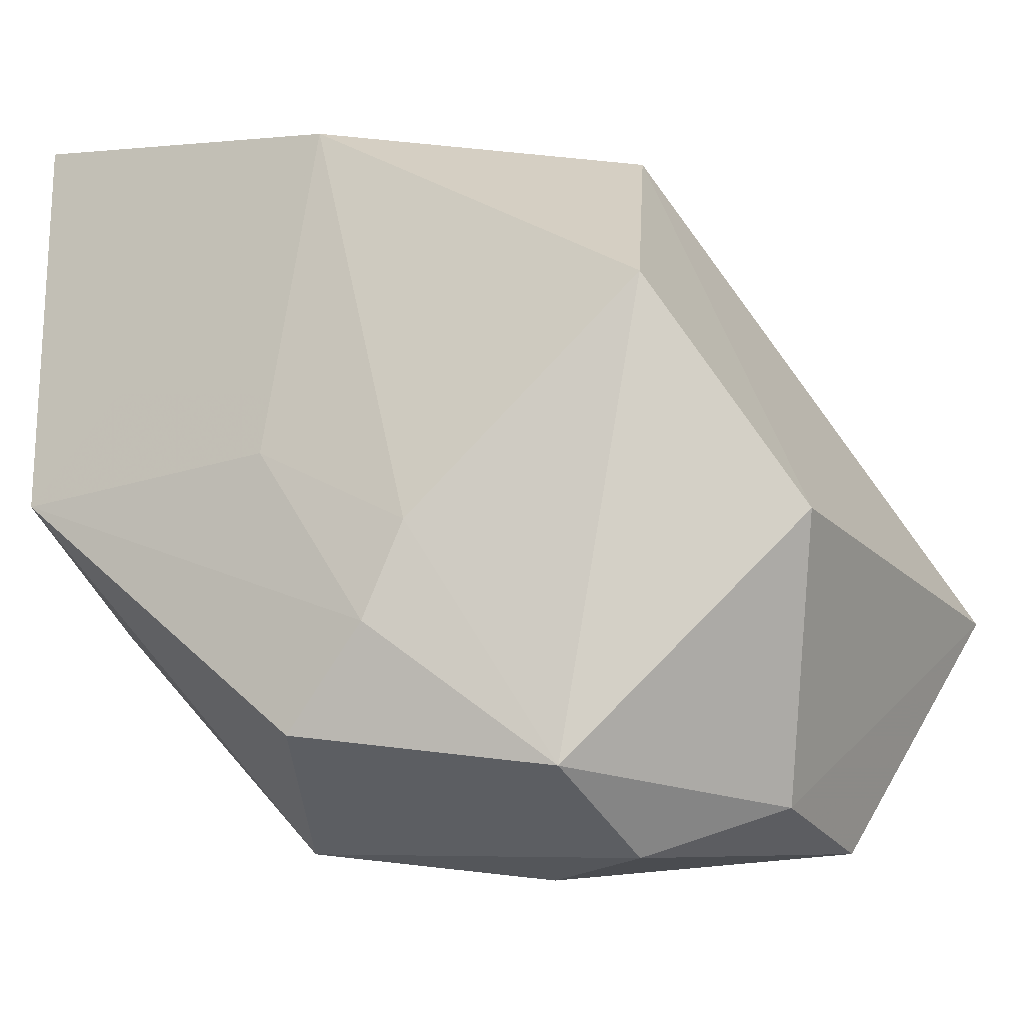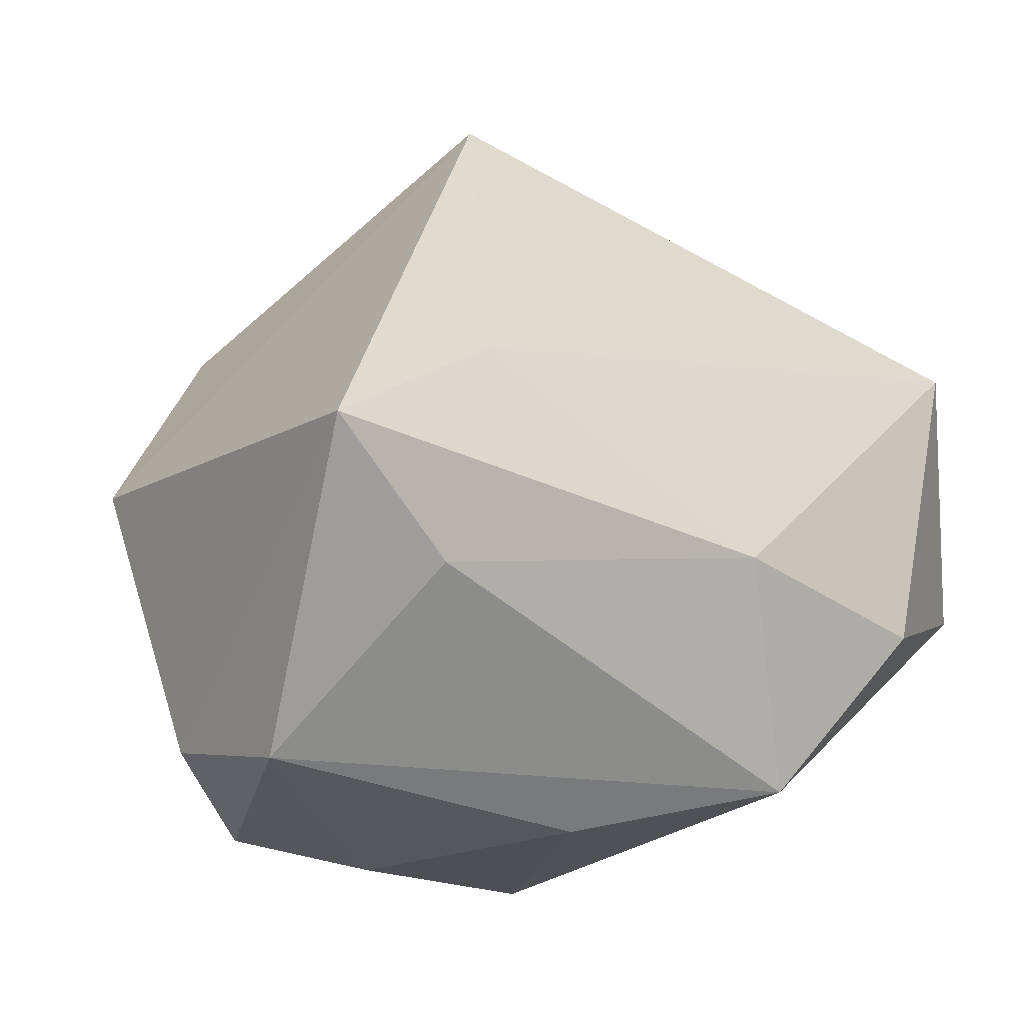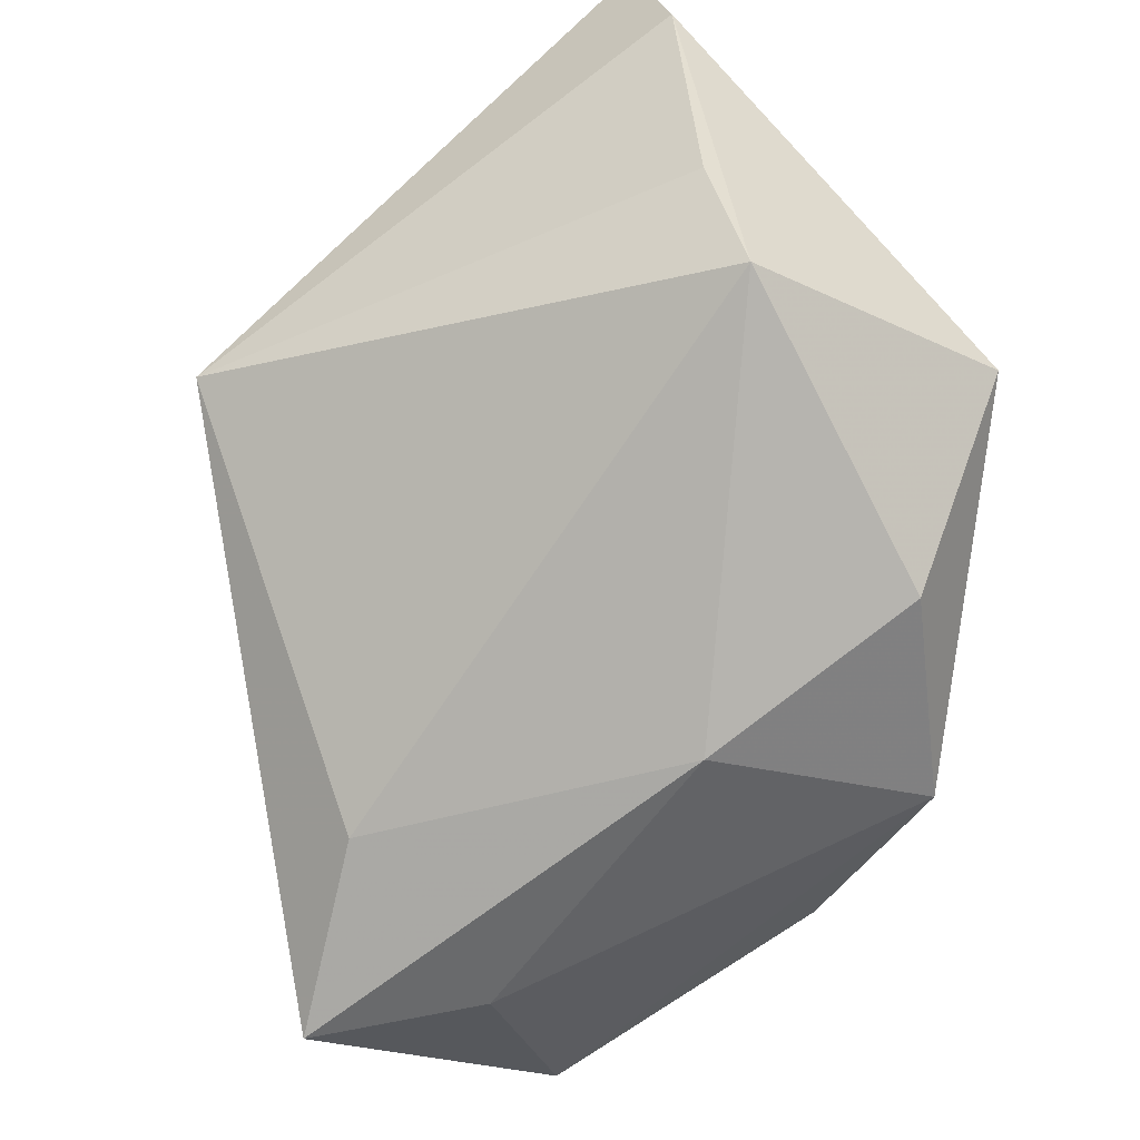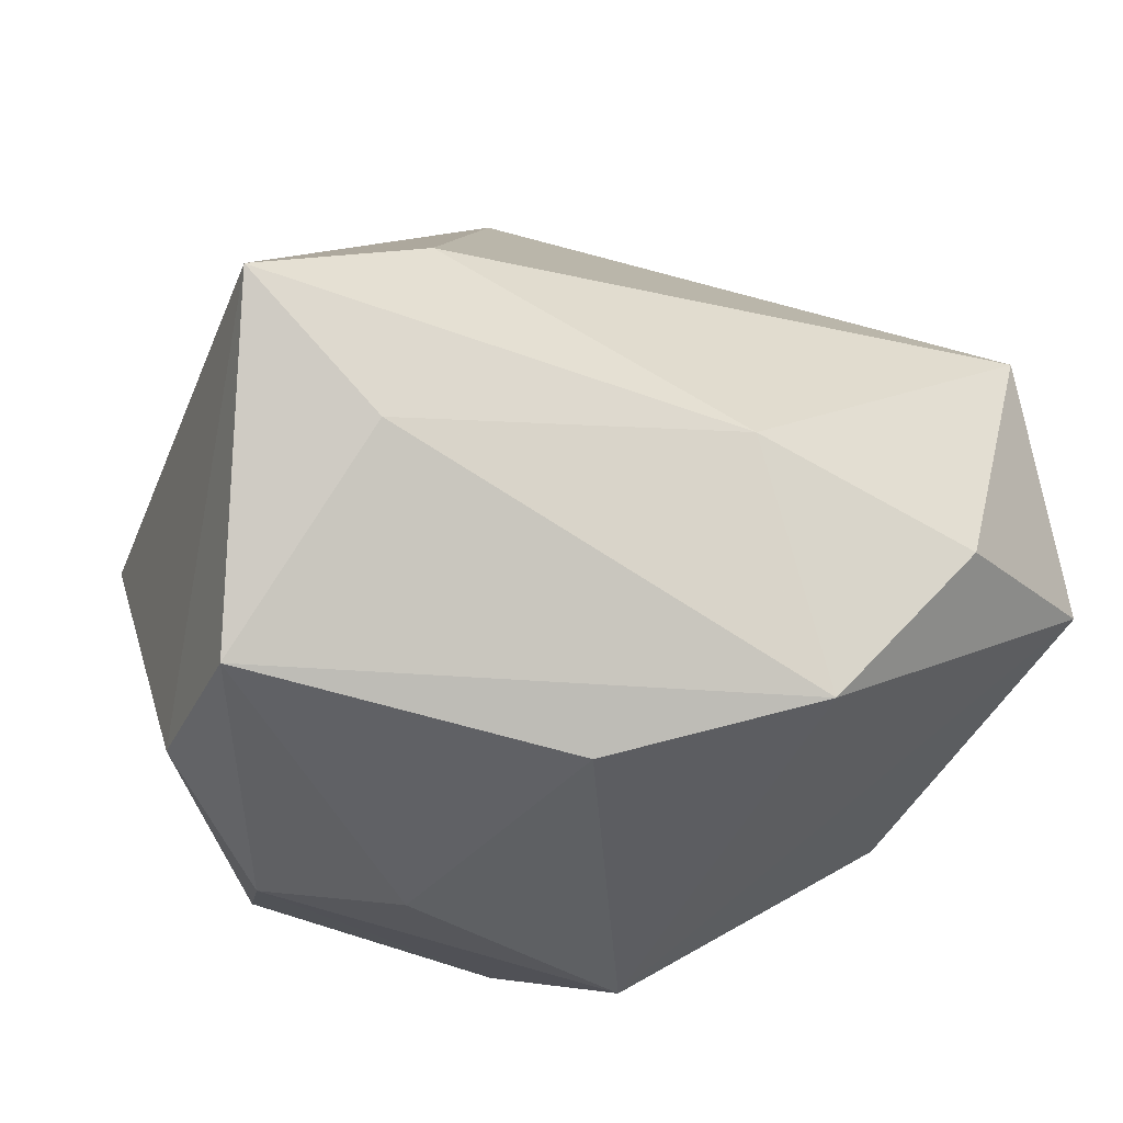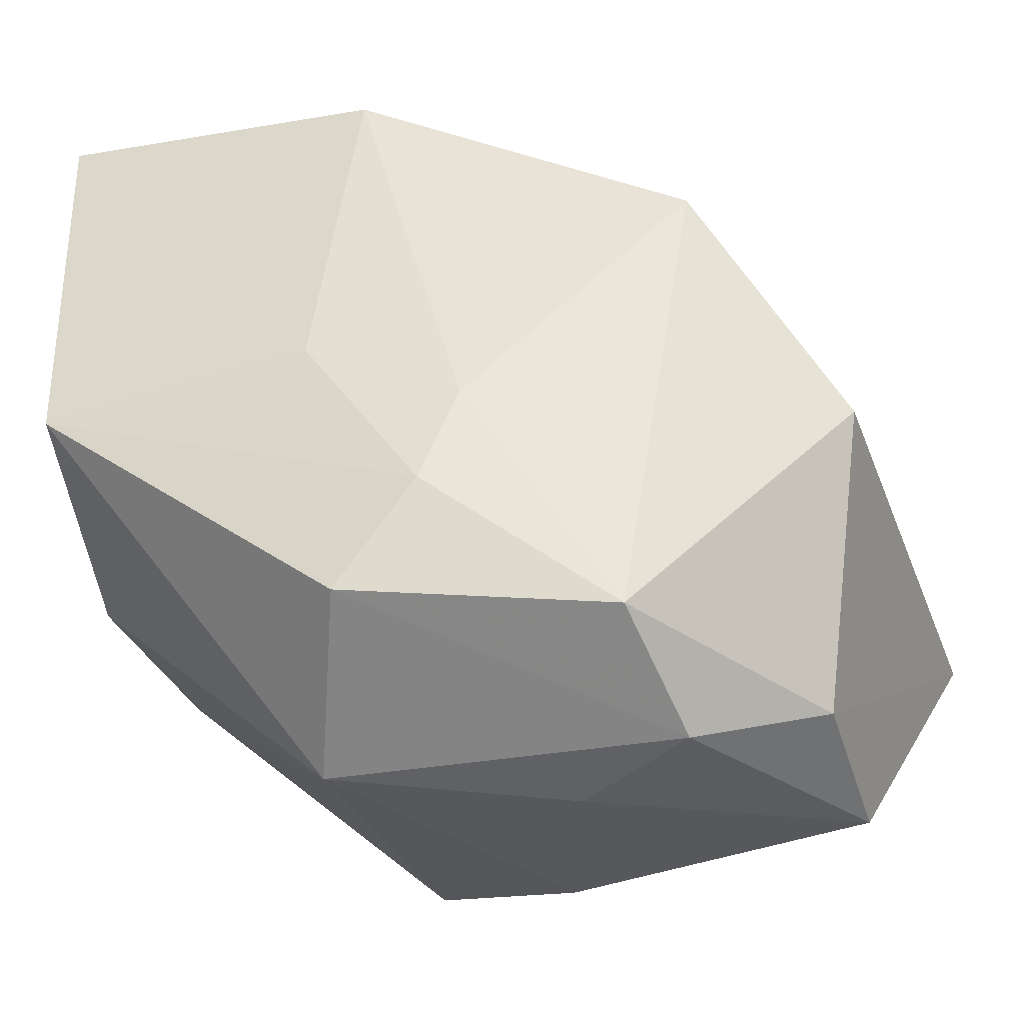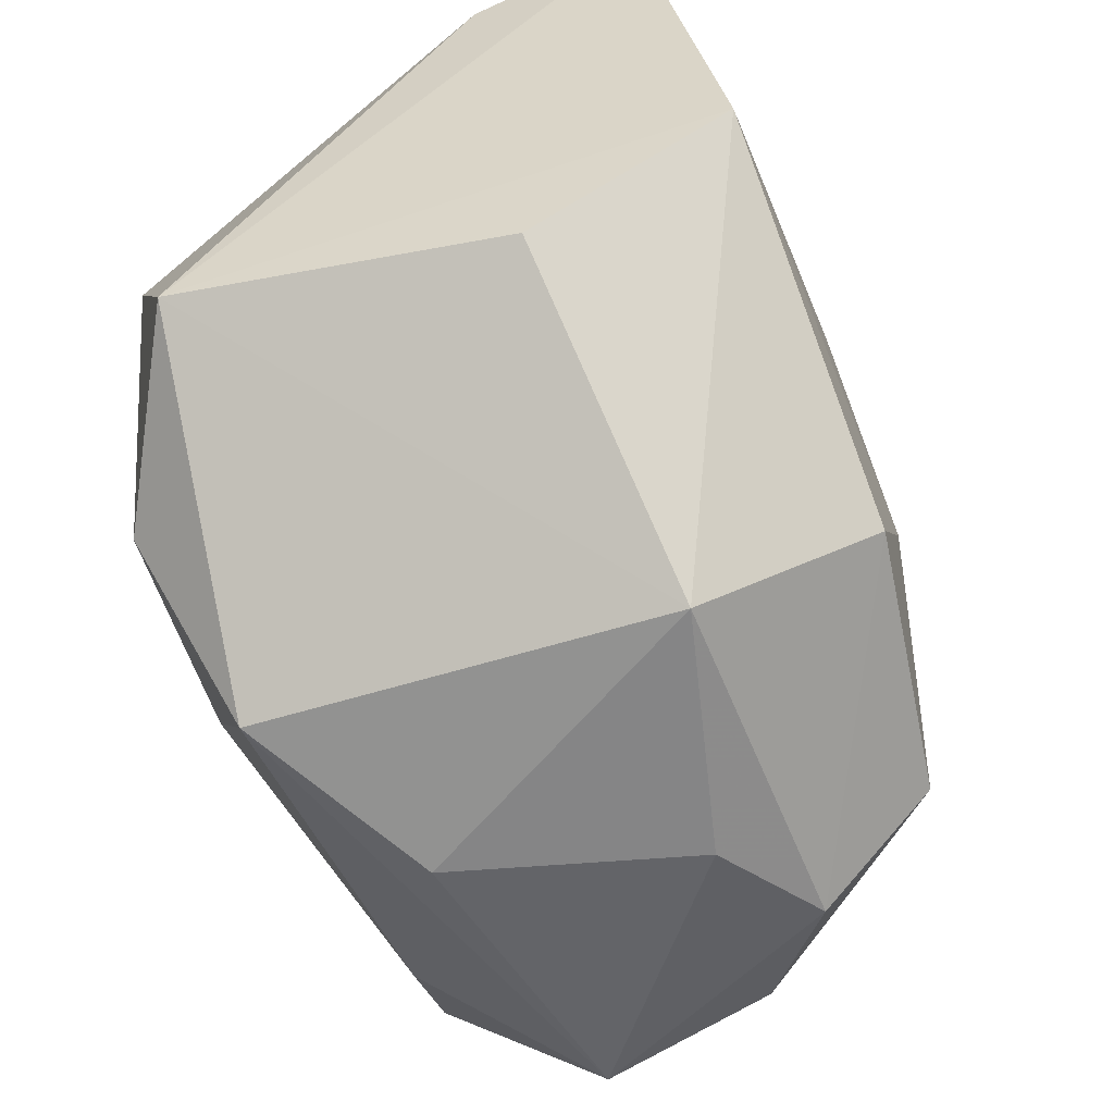
<metadata>
{"format":"obj","ext":"obj","renderer":"f3d","projection":"perspective","resolution":1024,"background":"white","views":[{"elev":-7.0,"azim":24.0,"up":"+Y"},{"elev":-23.1,"azim":139.7,"up":"+Y"},{"elev":-77.8,"azim":-137.6,"up":"+Z"},{"elev":-47.4,"azim":153.5,"up":"+Y"},{"elev":-28.9,"azim":14.2,"up":"+Y"},{"elev":-56.2,"azim":-70.6,"up":"+Y"}]}
</metadata>
<code>
v 0.01996 -0.02449 0.02692
v -0.009518 -0.03038 -0.02348
v -0.0345 -0.01074 0.009539
v 0.002665 -0.01179 0.03024
v -0.03415 0.0003922 0.02768
v 0.0347 -0.02807 0.008113
v -0.008655 0.003915 0.02862
v 0.03048 -0.01844 -0.02442
v 0.04367 -0.009444 -0.02674
v 0.001317 -0.01274 -0.0319
v -0.0371 -0.006848 -0.02152
v -0.0371 0.03686 0.02093
v -0.0371 0.03186 0.005275
v 0.02835 0.001021 -0.02754
v 0.02587 0.01899 0.02221
v -0.004791 -0.02172 0.03007
v 0.006517 -0.03472 -0.01281
v -0.0281 0.01461 -0.03005
v -0.01001 -0.0324 0.01482
v -0.0302 0.02169 -0.0191
v 0.01236 -0.03472 0.009683
v 0.02321 -0.03247 0.01603
v 0.00602 -0.00281 0.02882
v -0.02027 -0.01481 -0.03021
v 0.03572 -0.0324 -0.007454
v -0.005525 0.03462 0.02368
v 0.01479 0.0372 -0.007816
v 0.03925 -0.002024 0.0155
f 5 3 19
f 27 12 26
f 12 5 26
f 28 9 27
f 27 18 20
f 24 18 10
f 23 26 7
f 7 26 5
f 19 22 16
f 16 5 19
f 19 17 21
f 21 22 19
f 25 21 17
f 22 21 25
f 27 26 15
f 15 28 27
f 15 26 23
f 11 18 24
f 19 3 11
f 11 5 12
f 3 5 11
f 9 10 14
f 14 10 18
f 27 9 14
f 14 18 27
f 2 25 17
f 24 10 2
f 2 17 19
f 19 11 2
f 2 11 24
f 1 16 22
f 1 15 23
f 28 15 1
f 22 25 6
f 6 1 22
f 28 1 6
f 9 28 6
f 6 25 9
f 13 20 18
f 18 11 13
f 13 11 12
f 13 12 27
f 27 20 13
f 8 10 9
f 8 2 10
f 9 25 8
f 25 2 8
f 4 1 23
f 16 1 4
f 23 7 4
f 4 7 5
f 5 16 4

</code>
